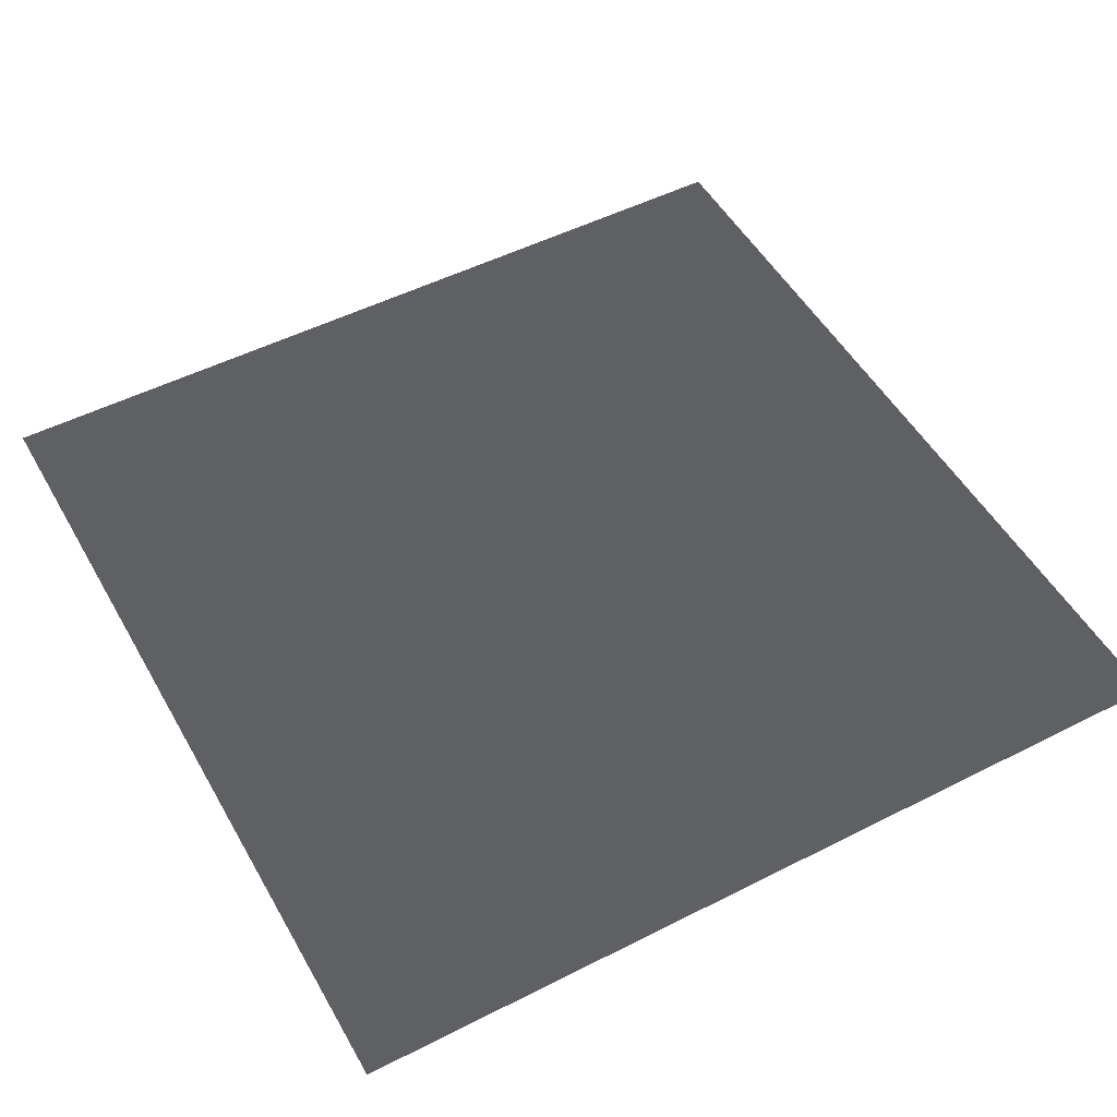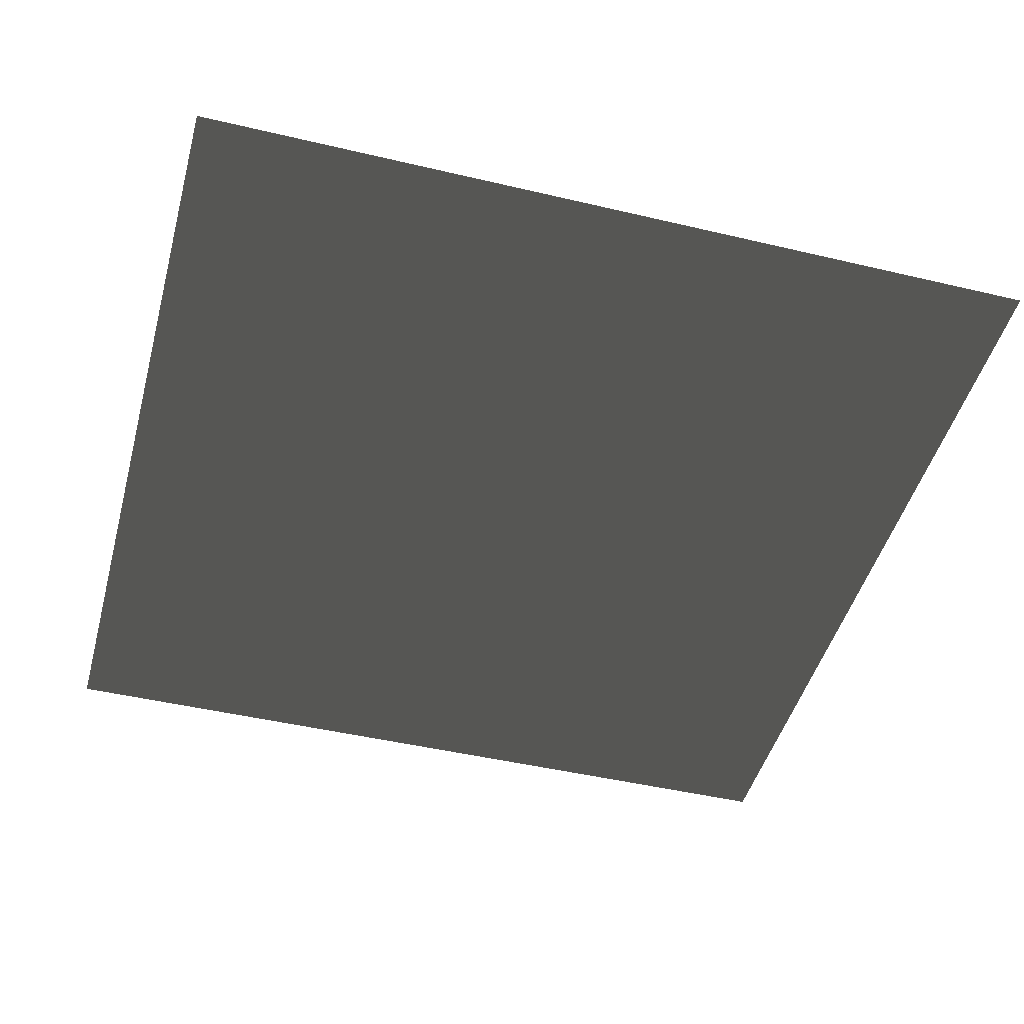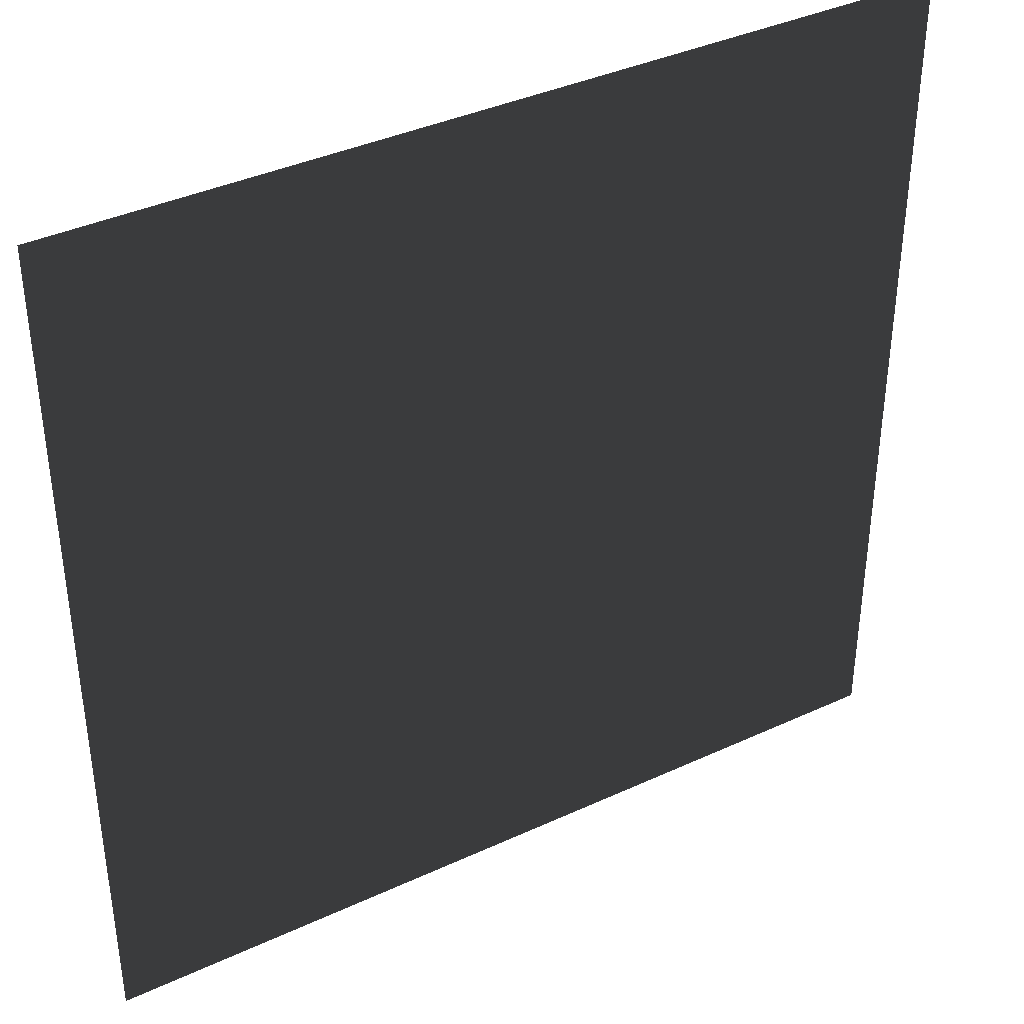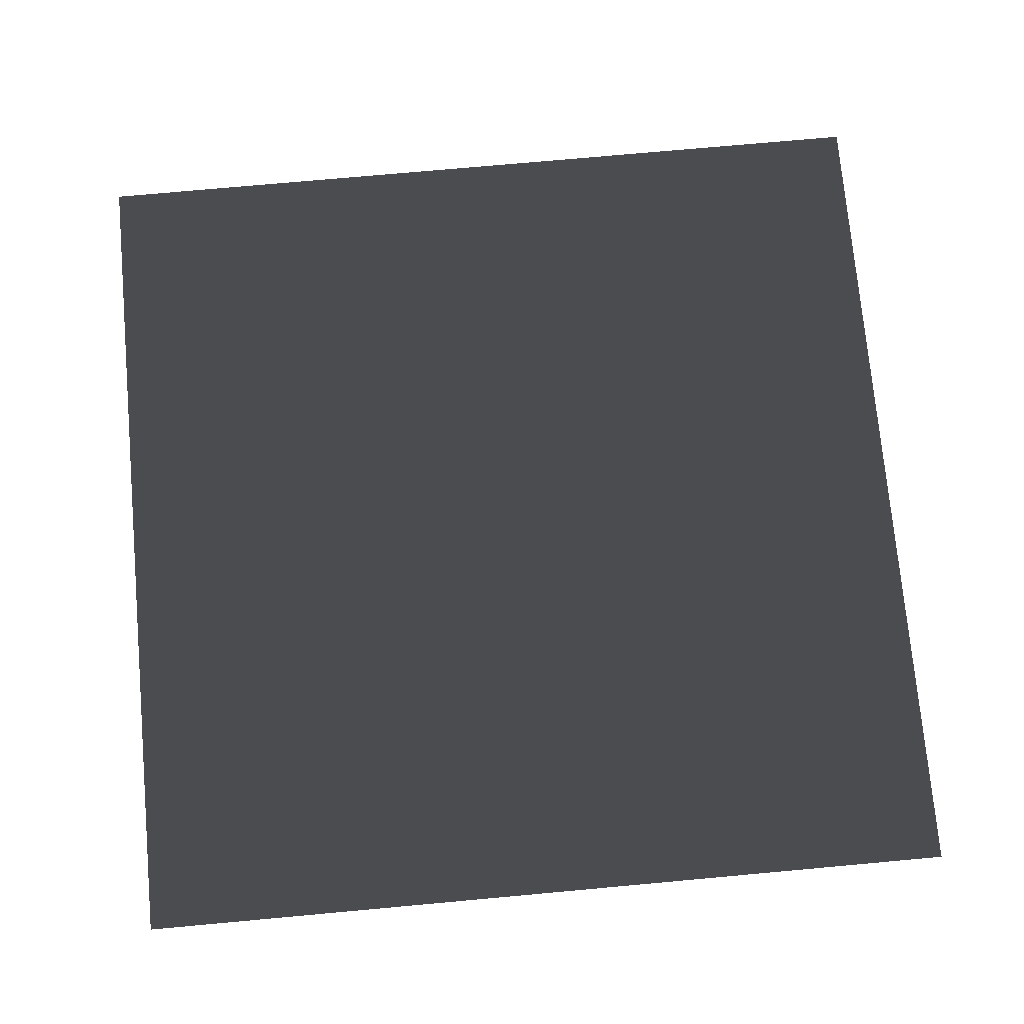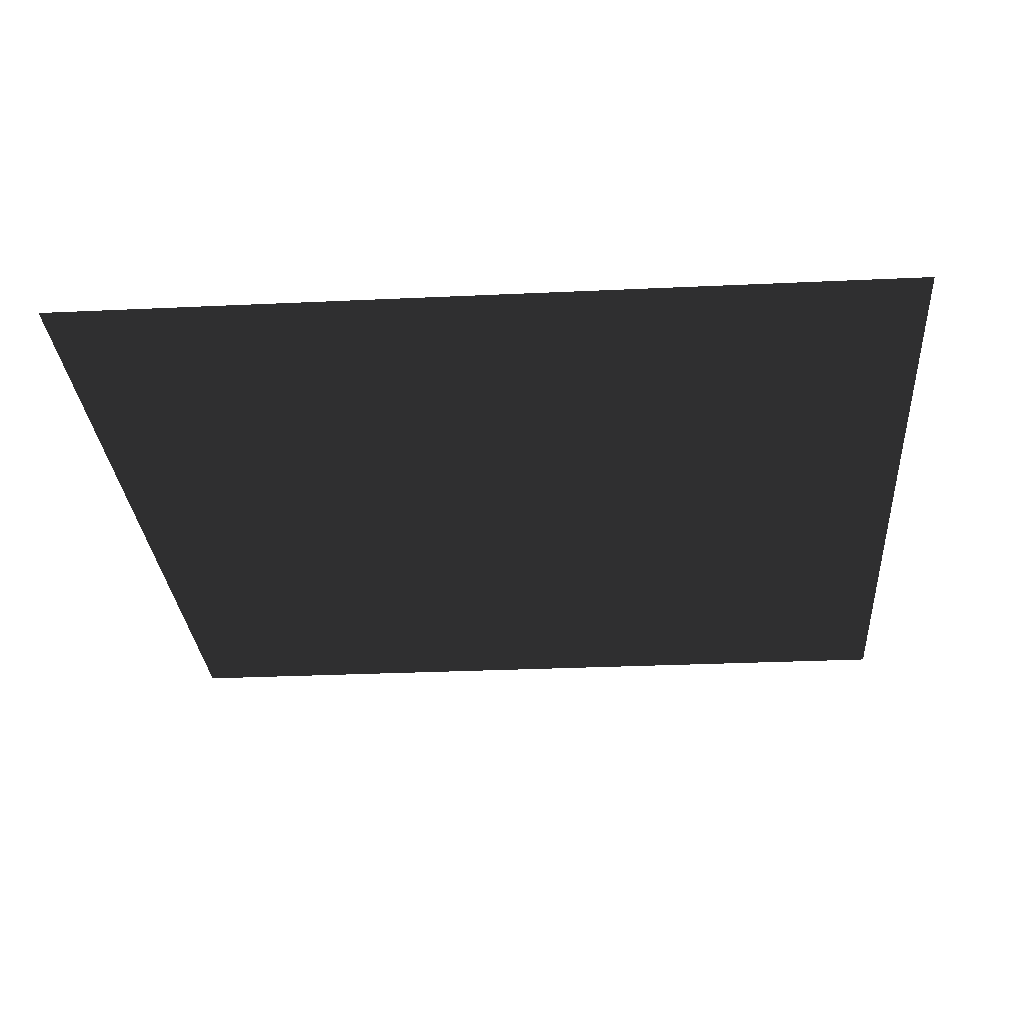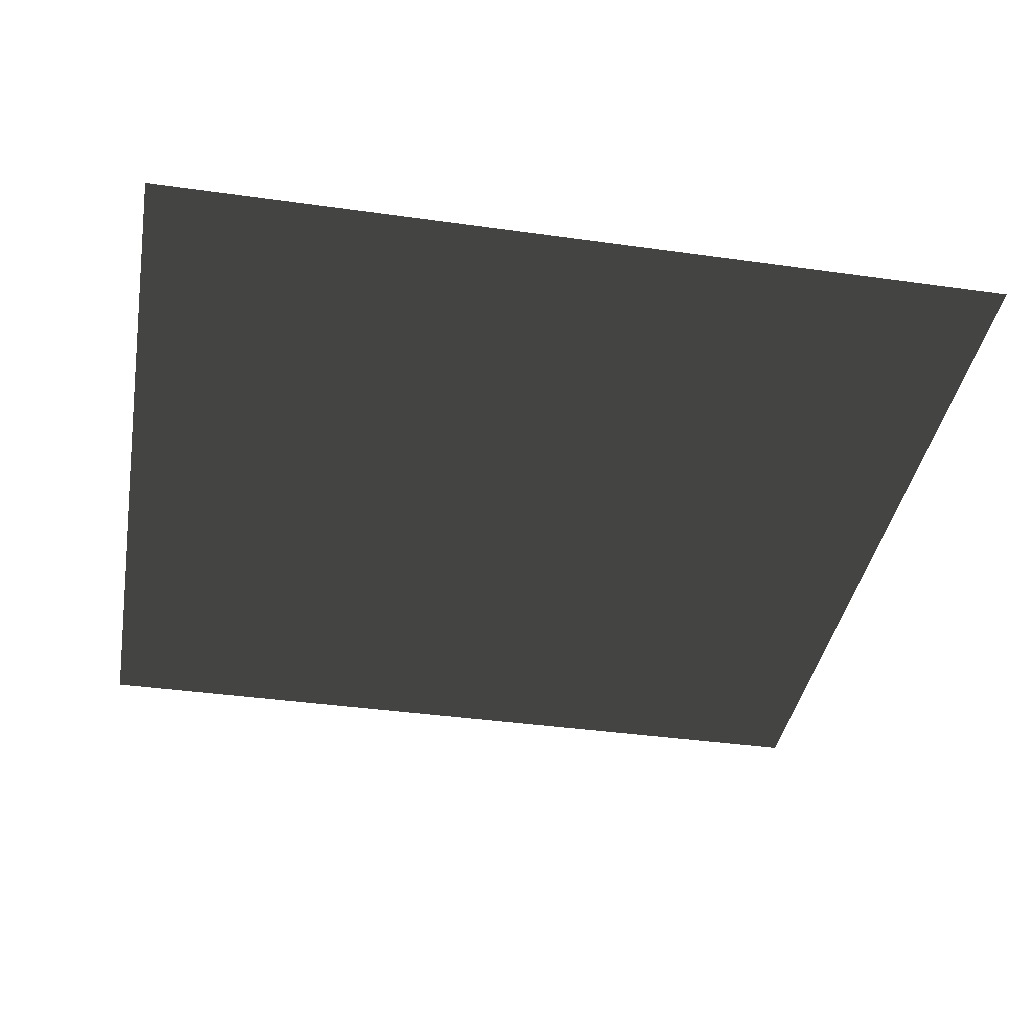
<metadata>
{"format":"obj","ext":"obj","renderer":"f3d","projection":"perspective","resolution":1024,"background":"white","views":[{"elev":51.1,"azim":-28.9,"up":"+Y"},{"elev":-46.3,"azim":-105.1,"up":"+Y"},{"elev":38.7,"azim":-30.2,"up":"+Z"},{"elev":74.4,"azim":-5.2,"up":"+Y"},{"elev":-28.9,"azim":4.0,"up":"+Y"},{"elev":-38.9,"azim":-100.0,"up":"+Y"}]}
</metadata>
<code>
v  -100 -0 100
v  100 -0 100
v  100 0 -100
v  -100 0 -100
g Lava_03_decal
f 1 2 3 4

</code>
